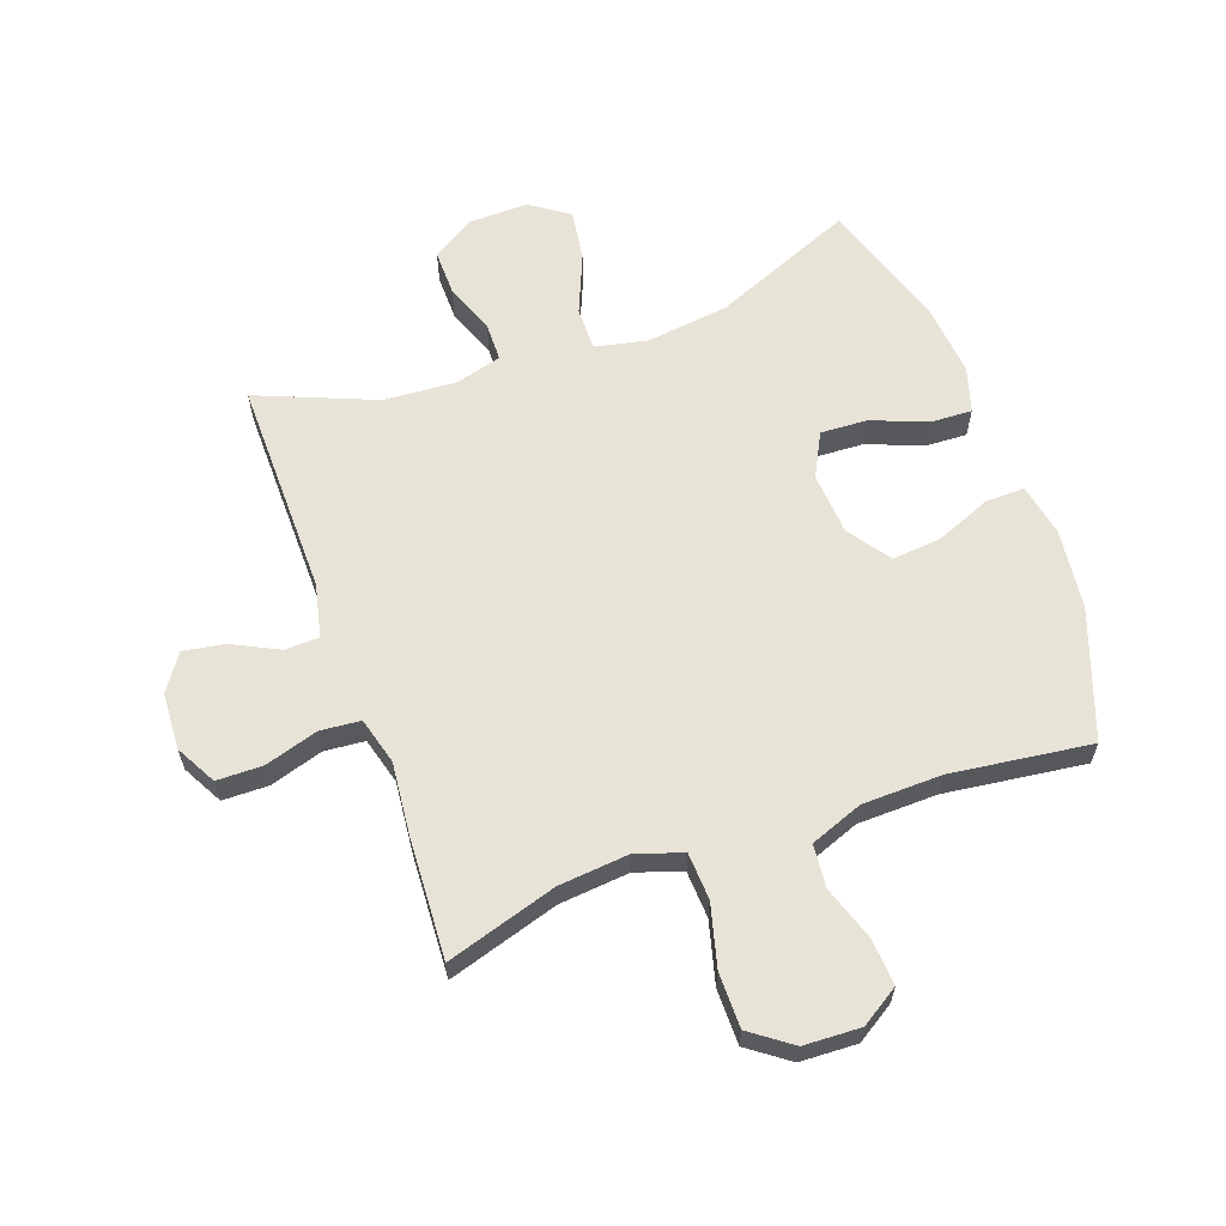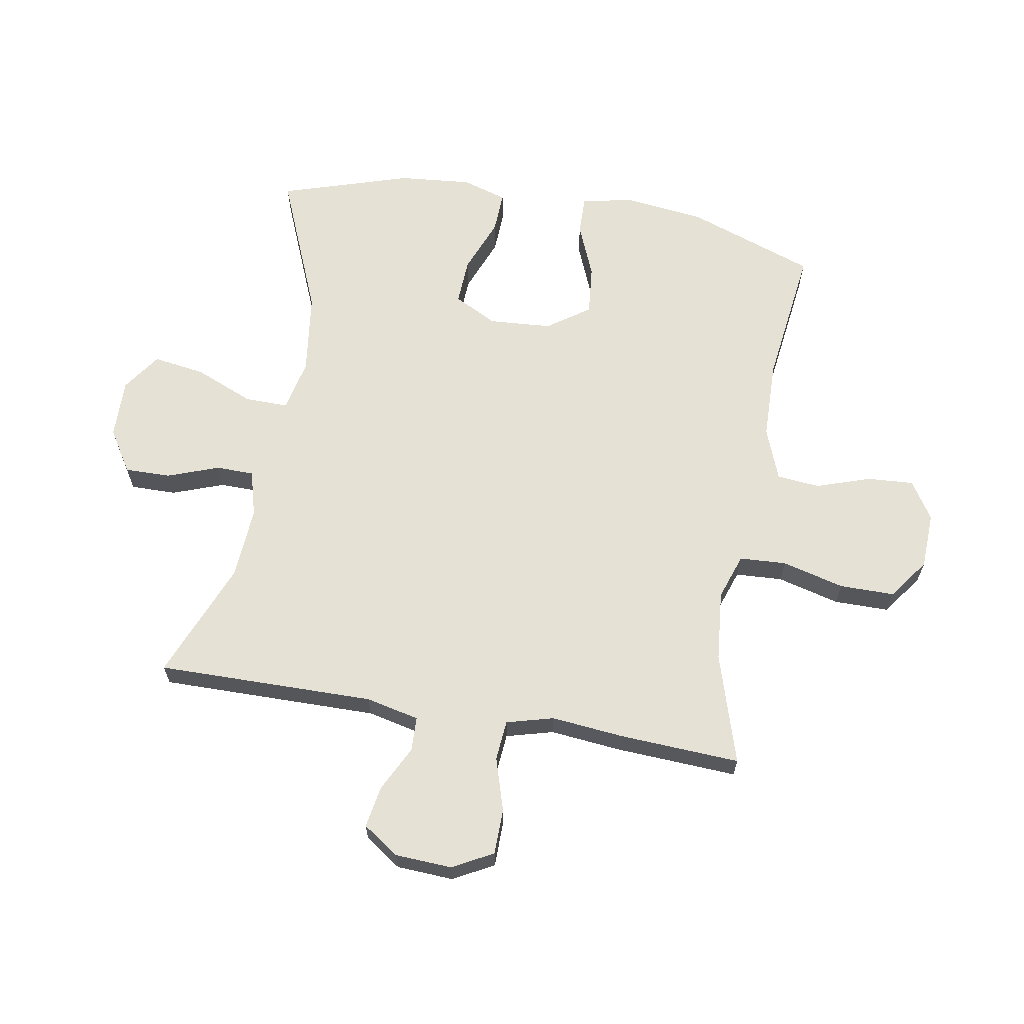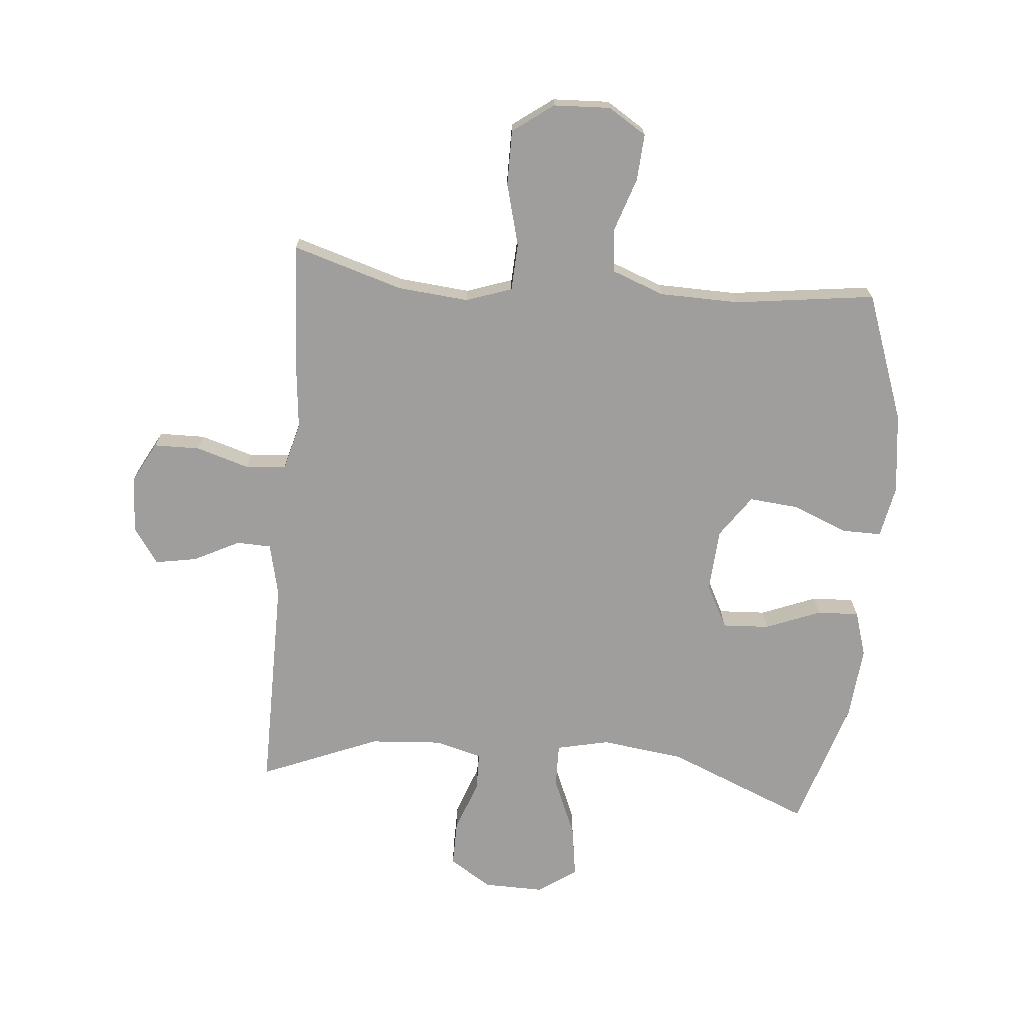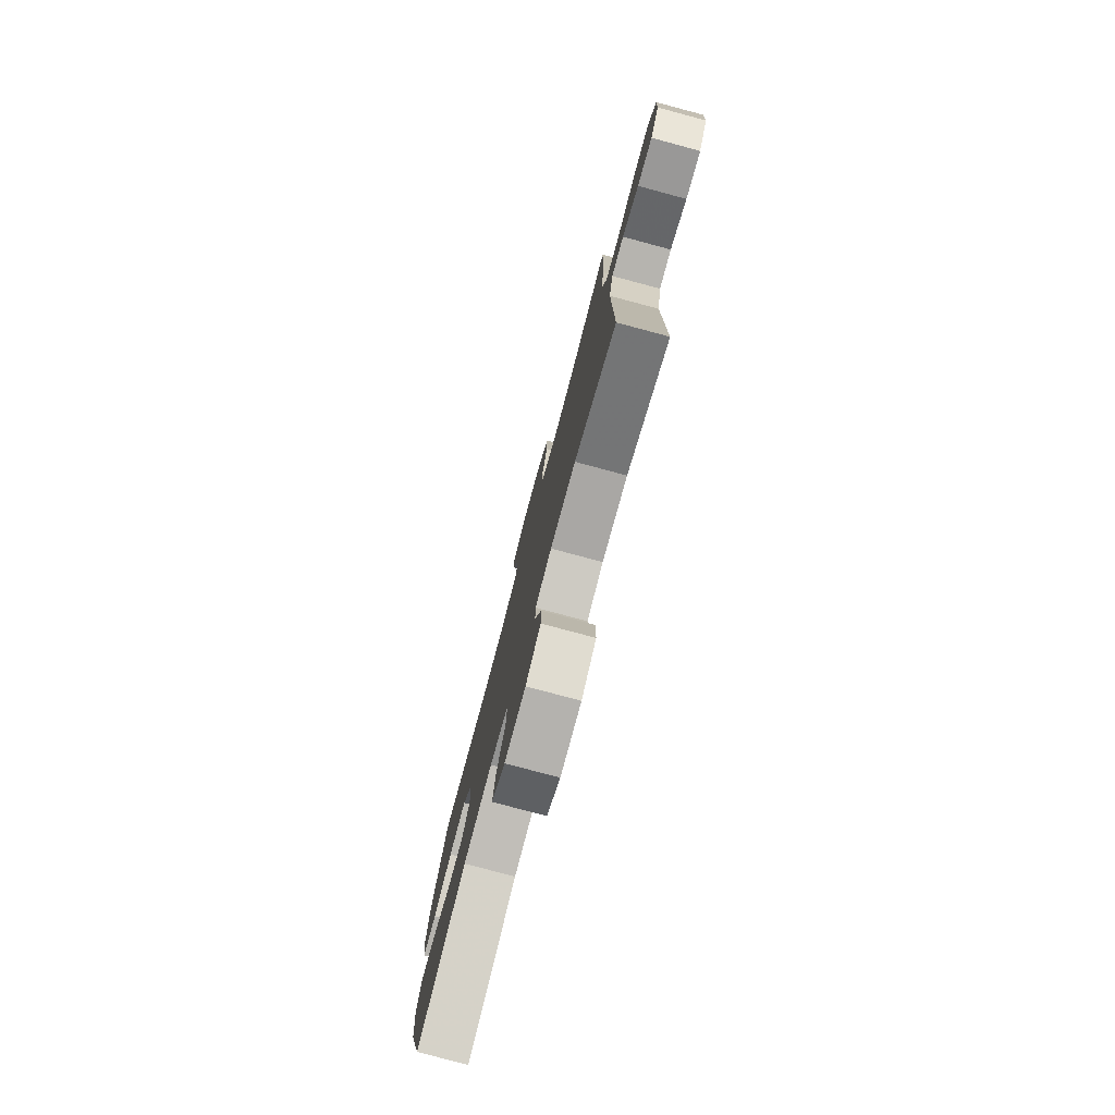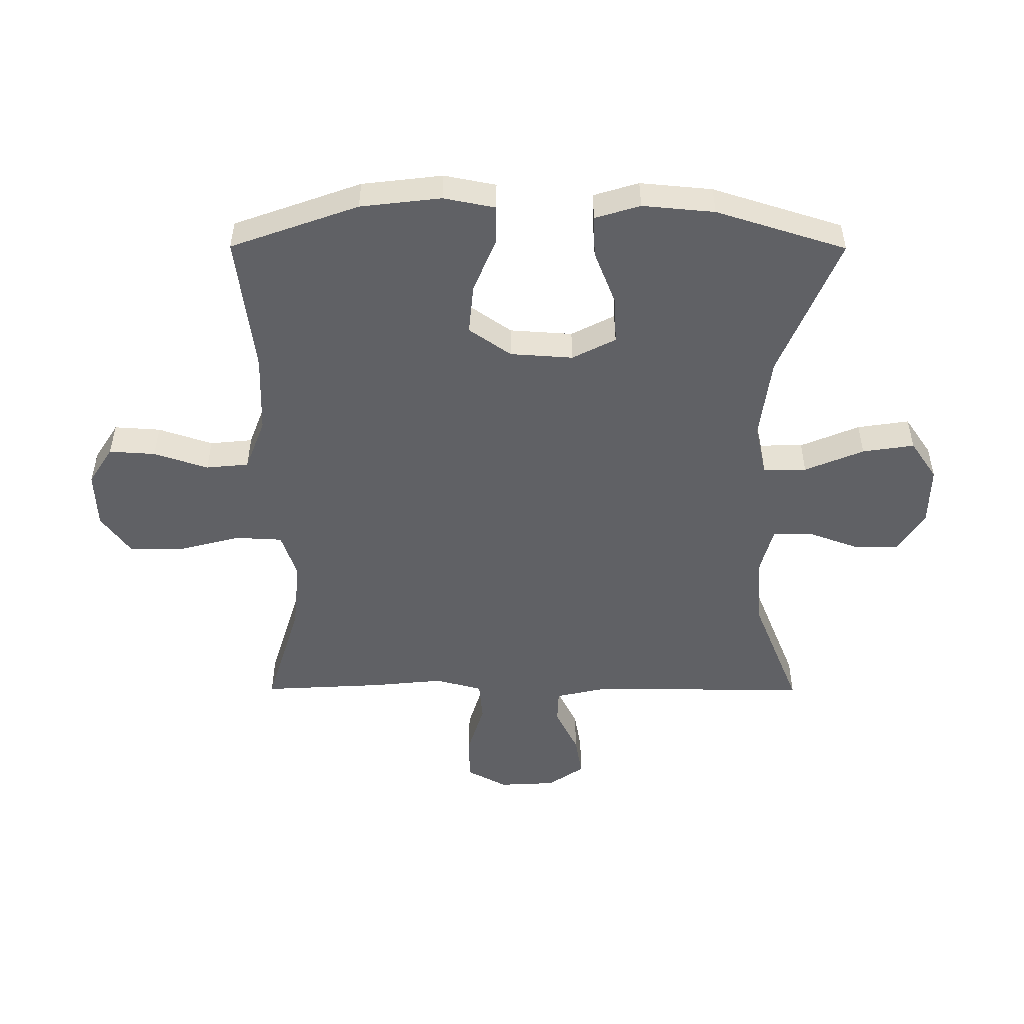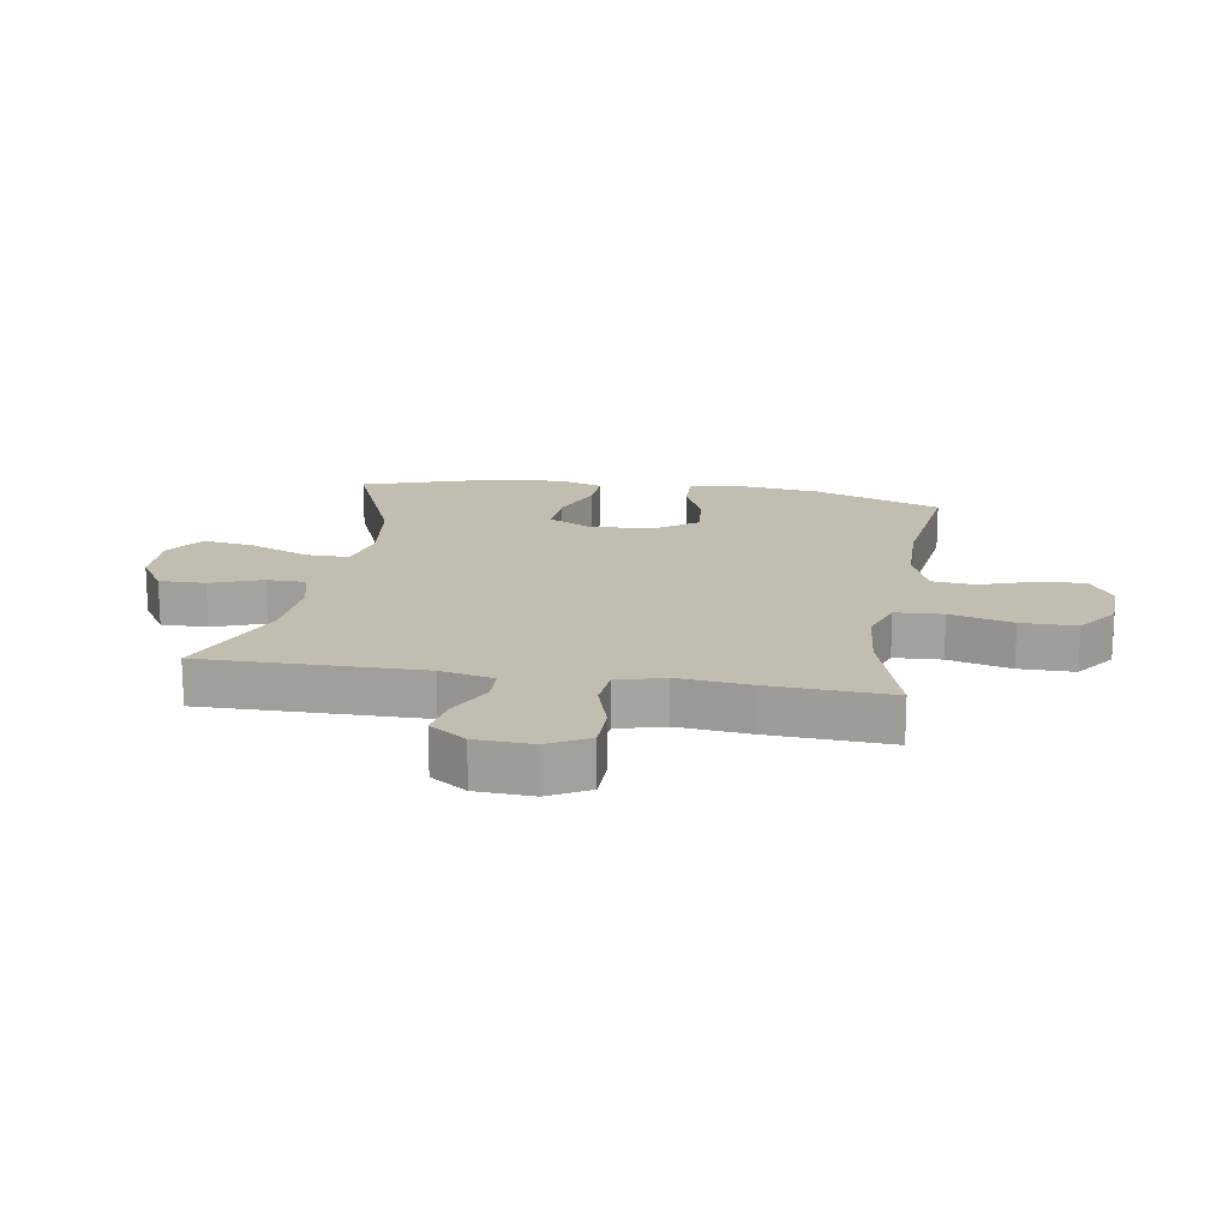
<metadata>
{"format":"obj","ext":"obj","renderer":"f3d","projection":"perspective","resolution":1024,"background":"white","views":[{"elev":61.8,"azim":-19.8,"up":"+Y"},{"elev":64.4,"azim":-80.2,"up":"+Y"},{"elev":-70.9,"azim":-5.0,"up":"+Y"},{"elev":-78.6,"azim":-105.0,"up":"+Z"},{"elev":-50.4,"azim":89.8,"up":"+Y"},{"elev":17.0,"azim":-80.8,"up":"+Y"}]}
</metadata>
<code>
v 0.5 0.07 0.5
v 0.576 0.07 0.288
v 0.592 0.07 0.154
v 0.575 0.07 0.068
v 0.51 0.07 0.069
v 0.42 0.07 0.106
v 0.337 0.07 0.114
v 0.288 0.07 0.044
v 0.281 0.07 -0.06
v 0.318 0.07 -0.132
v 0.396 0.07 -0.128
v 0.487 0.07 -0.092
v 0.556 0.07 -0.089
v 0.579 0.07 -0.164
v 0.568 0.07 -0.284
v 0.5 0.07 -0.5
v 0.264 0.07 -0.402
v 0.127 0.07 -0.384
v 0.04 0.07 -0.403
v 0.041 0.07 -0.475
v 0.082 0.07 -0.573
v 0.095 0.07 -0.659
v 0.031 0.07 -0.703
v -0.068 0.07 -0.701
v -0.138 0.07 -0.657
v -0.137 0.07 -0.581
v -0.106 0.07 -0.496
v -0.107 0.07 -0.433
v -0.184 0.07 -0.412
v -0.304 0.07 -0.42
v -0.5 0.07 -0.5
v -0.497 0.07 -0.139
v -0.517 0.07 -0.051
v -0.574 0.07 -0.049
v -0.65 0.07 -0.087
v -0.719 0.07 -0.099
v -0.76 0.07 -0.039
v -0.765 0.07 0.055
v -0.729 0.07 0.122
v -0.653 0.07 0.123
v -0.565 0.07 0.096
v -0.498 0.07 0.102
v -0.477 0.07 0.18
v -0.489 0.07 0.299
v -0.5 0.07 0.5
v -0.317 0.07 0.444
v -0.2 0.07 0.433
v -0.124 0.07 0.459
v -0.12 0.07 0.537
v -0.147 0.07 0.64
v -0.147 0.07 0.731
v -0.08 0.07 0.78
v 0.014 0.07 0.784
v 0.077 0.07 0.744
v 0.072 0.07 0.667
v 0.042 0.07 0.577
v 0.049 0.07 0.506
v 0.136 0.07 0.473
v 0.268 0.07 0.47
v 0.5 0 0.5
v 0.576 0 0.288
v 0.592 0 0.154
v 0.575 0 0.068
v 0.51 0 0.069
v 0.42 0 0.106
v 0.337 0 0.114
v 0.288 0 0.044
v 0.281 0 -0.06
v 0.318 0 -0.132
v 0.396 0 -0.128
v 0.487 0 -0.092
v 0.556 0 -0.089
v 0.579 0 -0.164
v 0.568 0 -0.284
v 0.5 0 -0.5
v 0.264 0 -0.402
v 0.127 0 -0.384
v 0.04 0 -0.403
v 0.041 0 -0.475
v 0.082 0 -0.573
v 0.095 0 -0.659
v 0.031 0 -0.703
v -0.068 0 -0.701
v -0.138 0 -0.657
v -0.137 0 -0.581
v -0.106 0 -0.496
v -0.107 0 -0.433
v -0.184 0 -0.412
v -0.304 0 -0.42
v -0.5 0 -0.5
v -0.497 0 -0.139
v -0.517 0 -0.051
v -0.574 0 -0.049
v -0.65 0 -0.087
v -0.719 0 -0.099
v -0.76 0 -0.039
v -0.765 0 0.055
v -0.729 0 0.122
v -0.653 0 0.123
v -0.565 0 0.096
v -0.498 0 0.102
v -0.477 0 0.18
v -0.489 0 0.299
v -0.5 0 0.5
v -0.317 0 0.444
v -0.2 0 0.433
v -0.124 0 0.459
v -0.12 0 0.537
v -0.147 0 0.64
v -0.147 0 0.731
v -0.08 0 0.78
v 0.014 0 0.784
v 0.077 0 0.744
v 0.072 0 0.667
v 0.042 0 0.577
v 0.049 0 0.506
v 0.136 0 0.473
v 0.268 0 0.47
f 53 54 55 56
f 53 56 57
f 52 53 57
f 49 50 51 52
f 48 49 52 57
f 47 48 57 58
f 43 44 45 46
f 42 43 46 47
f 38 39 40 41
f 38 41 42
f 37 38 42
f 34 35 36 37
f 33 34 37 42
f 32 33 42 47
f 30 31 32 47
f 24 25 26 27
f 24 27 28
f 23 24 28
f 20 21 22 23
f 19 20 23 28
f 18 19 28 29
f 14 15 16 17
f 14 17 18
f 11 12 13 14
f 10 11 14 18
f 9 10 18 29
f 3 4 5 6
f 3 6 7
f 59 1 2 3
f 59 3 7
f 58 59 7 8
f 29 30 47 58
f 8 9 29 58
f 115 114 113 112
f 116 115 112
f 116 112 111
f 111 110 109 108
f 116 111 108 107
f 117 116 107 106
f 105 104 103 102
f 106 105 102 101
f 100 99 98 97
f 101 100 97
f 101 97 96
f 96 95 94 93
f 101 96 93 92
f 106 101 92 91
f 106 91 90 89
f 86 85 84 83
f 87 86 83
f 87 83 82
f 82 81 80 79
f 87 82 79 78
f 88 87 78 77
f 76 75 74 73
f 77 76 73
f 73 72 71 70
f 77 73 70 69
f 88 77 69 68
f 65 64 63 62
f 66 65 62
f 62 61 60 118
f 66 62 118
f 67 66 118 117
f 117 106 89 88
f 117 88 68 67
f 1 60 61 2
f 2 61 62 3
f 3 62 63 4
f 4 63 64 5
f 5 64 65 6
f 6 65 66 7
f 7 66 67 8
f 8 67 68 9
f 9 68 69 10
f 10 69 70 11
f 11 70 71 12
f 12 71 72 13
f 13 72 73 14
f 14 73 74 15
f 15 74 75 16
f 16 75 76 17
f 17 76 77 18
f 18 77 78 19
f 19 78 79 20
f 20 79 80 21
f 21 80 81 22
f 22 81 82 23
f 23 82 83 24
f 24 83 84 25
f 25 84 85 26
f 26 85 86 27
f 27 86 87 28
f 28 87 88 29
f 29 88 89 30
f 30 89 90 31
f 31 90 91 32
f 32 91 92 33
f 33 92 93 34
f 34 93 94 35
f 35 94 95 36
f 36 95 96 37
f 37 96 97 38
f 38 97 98 39
f 39 98 99 40
f 40 99 100 41
f 41 100 101 42
f 42 101 102 43
f 43 102 103 44
f 44 103 104 45
f 45 104 105 46
f 46 105 106 47
f 47 106 107 48
f 48 107 108 49
f 49 108 109 50
f 50 109 110 51
f 51 110 111 52
f 52 111 112 53
f 53 112 113 54
f 54 113 114 55
f 55 114 115 56
f 56 115 116 57
f 57 116 117 58
f 58 117 118 59
f 59 118 60 1

</code>
